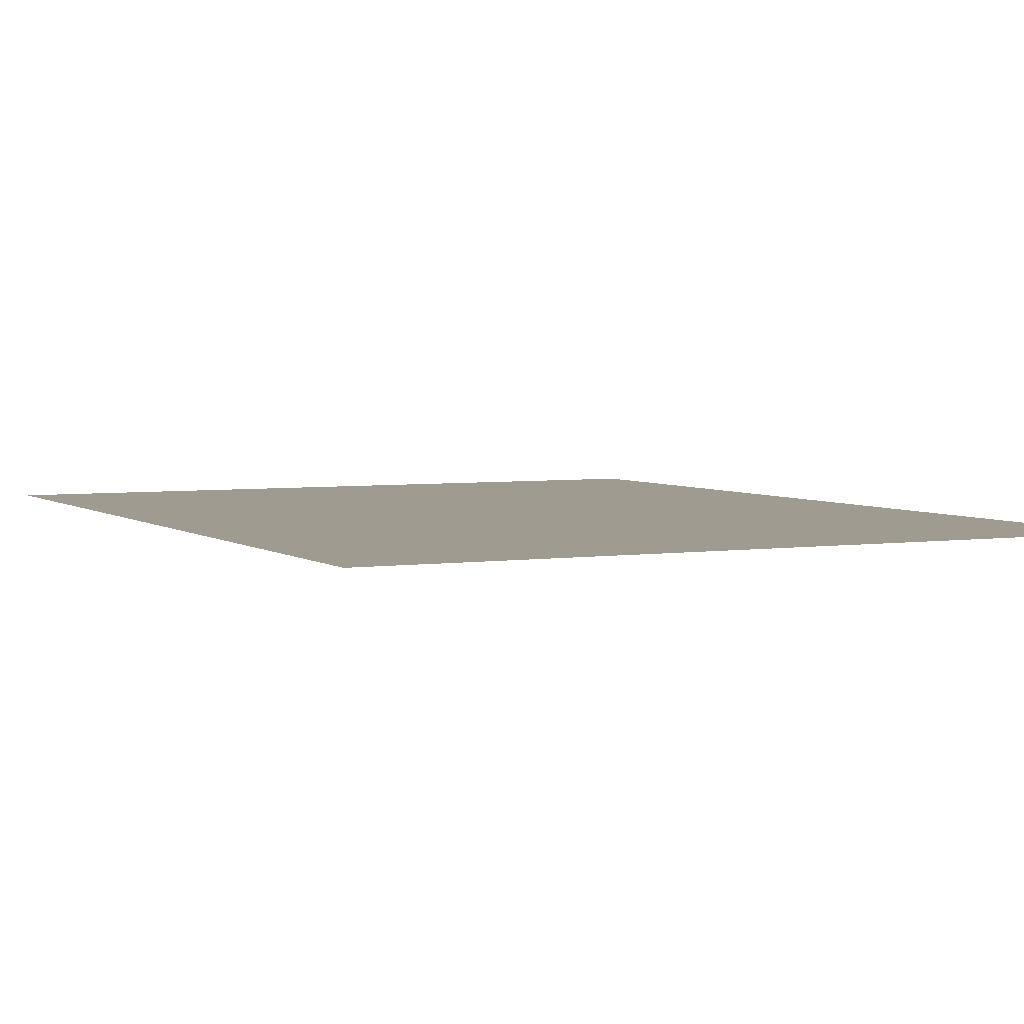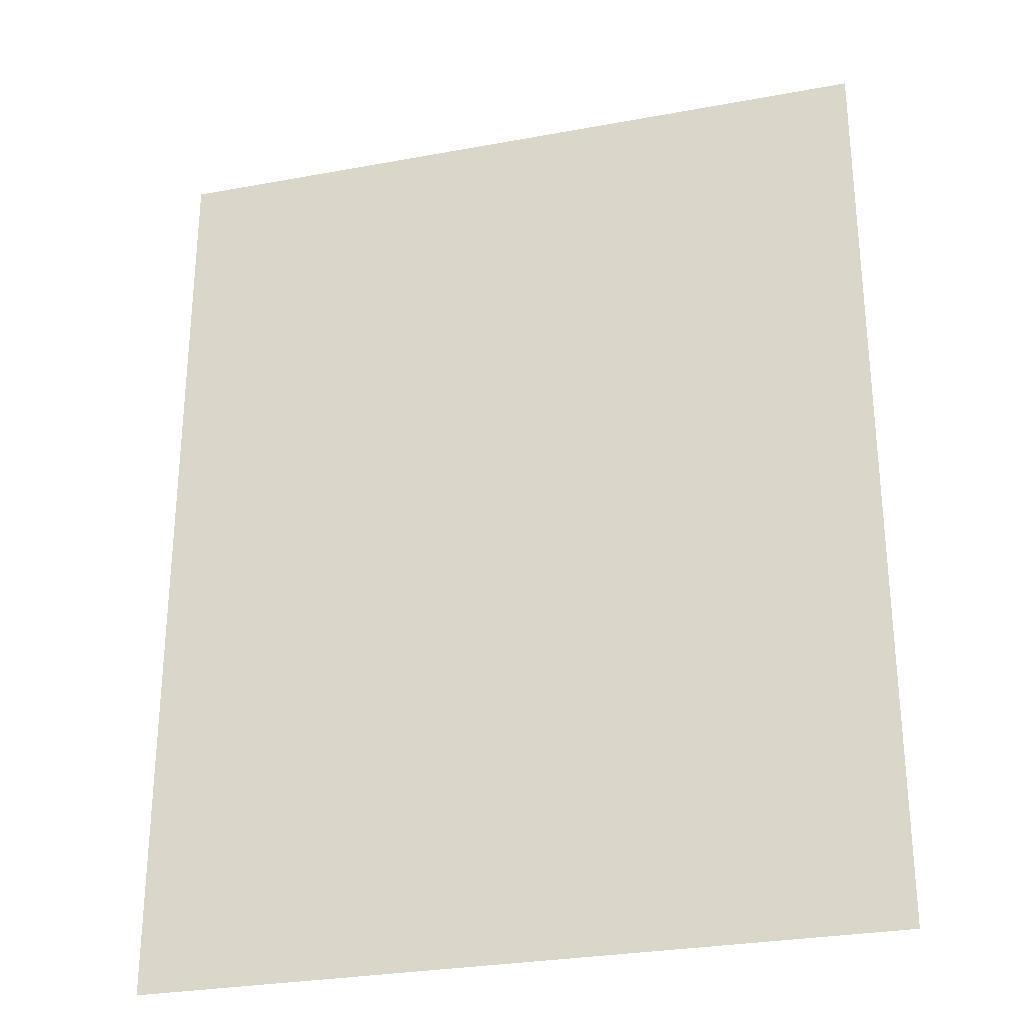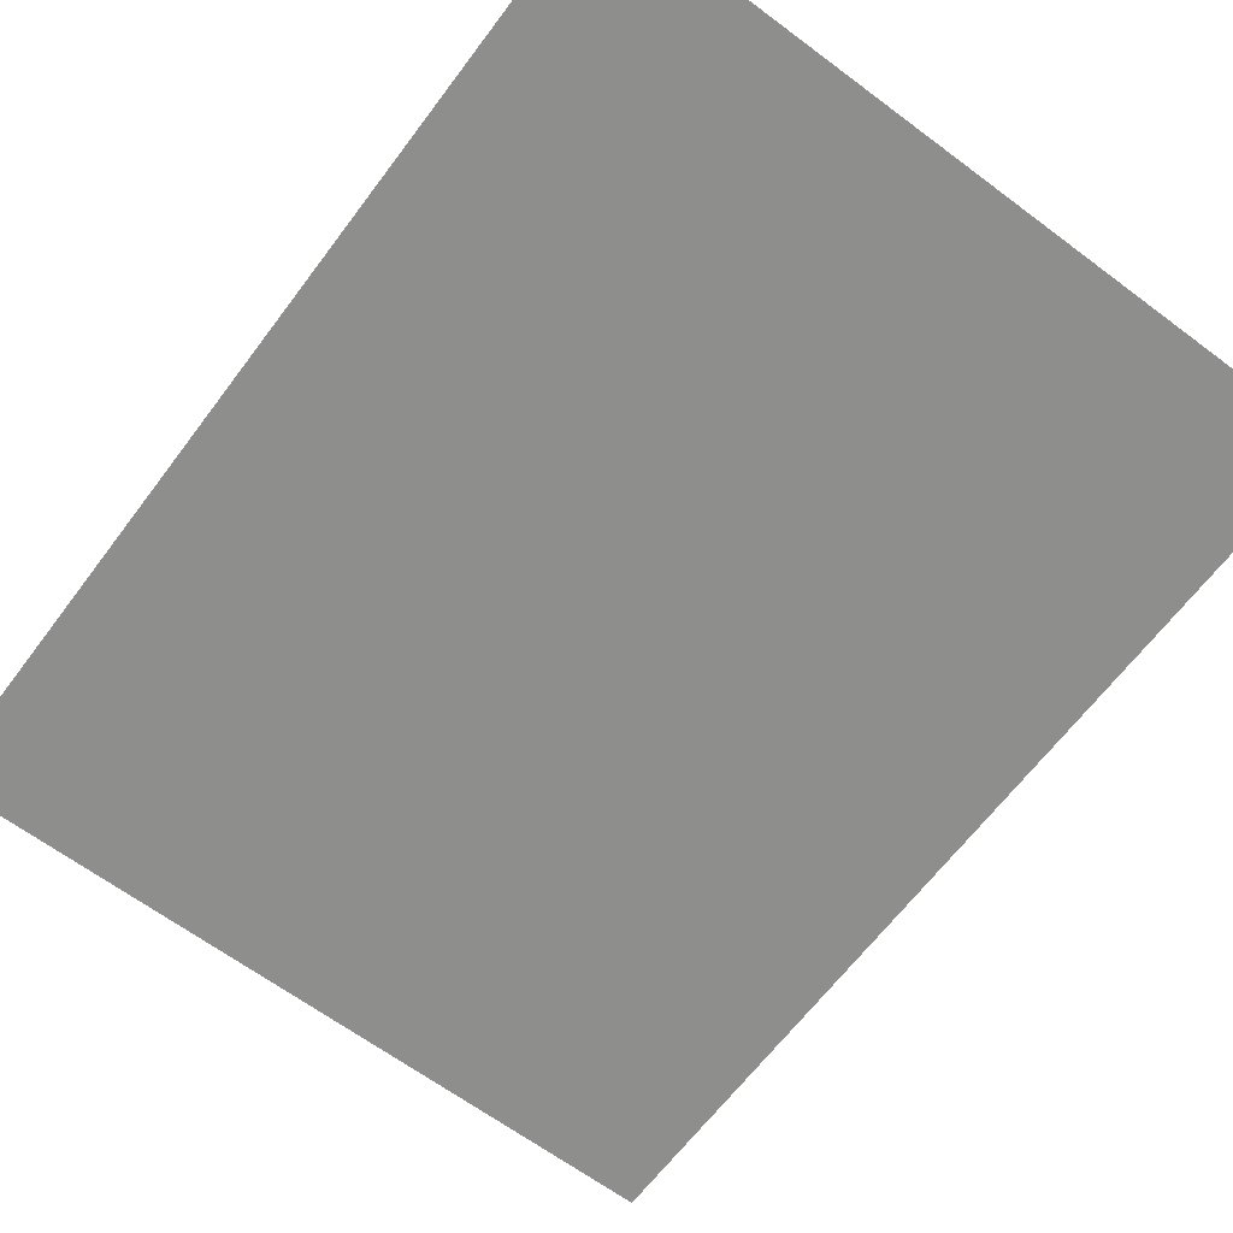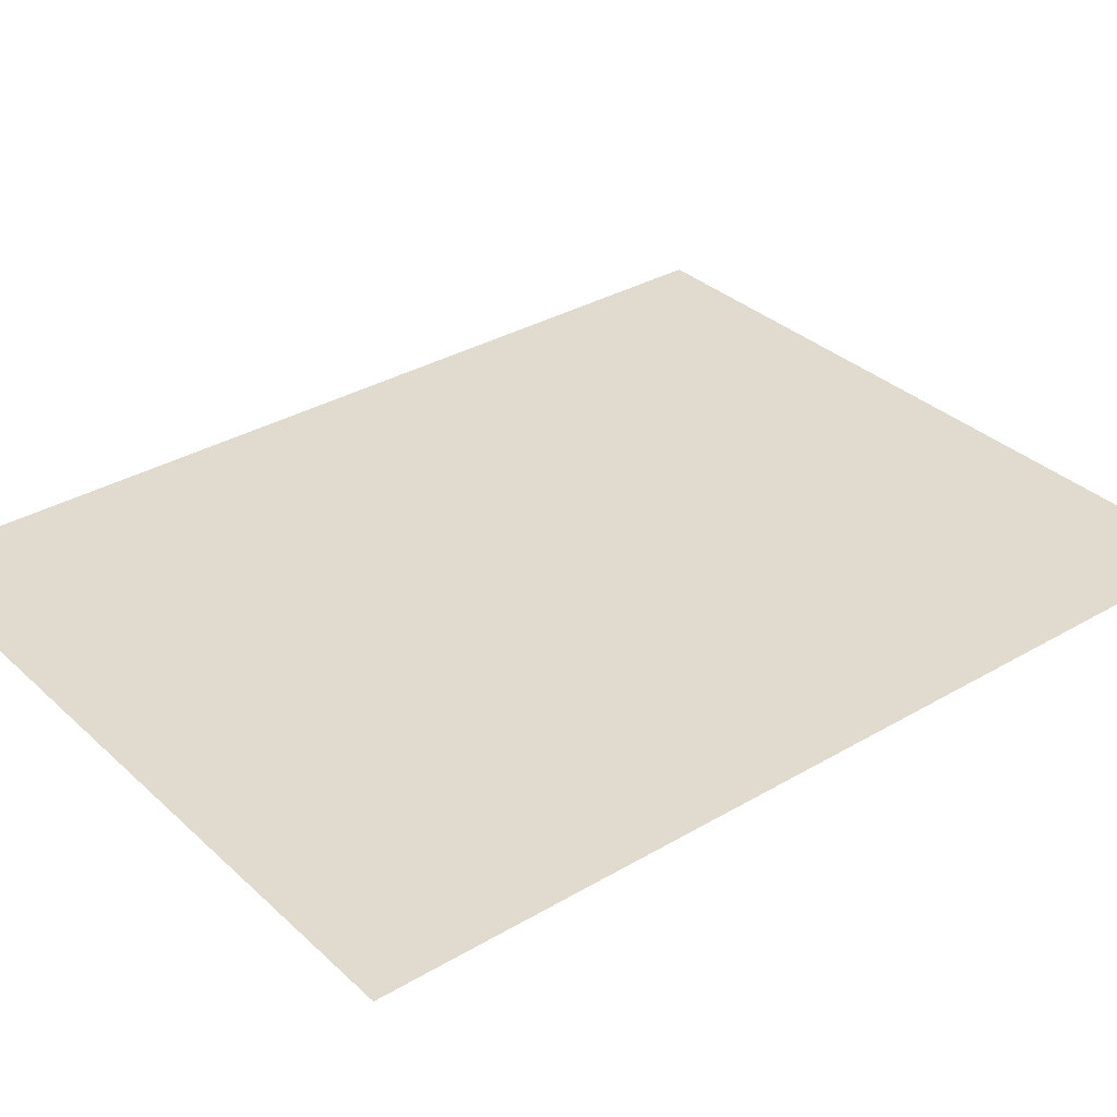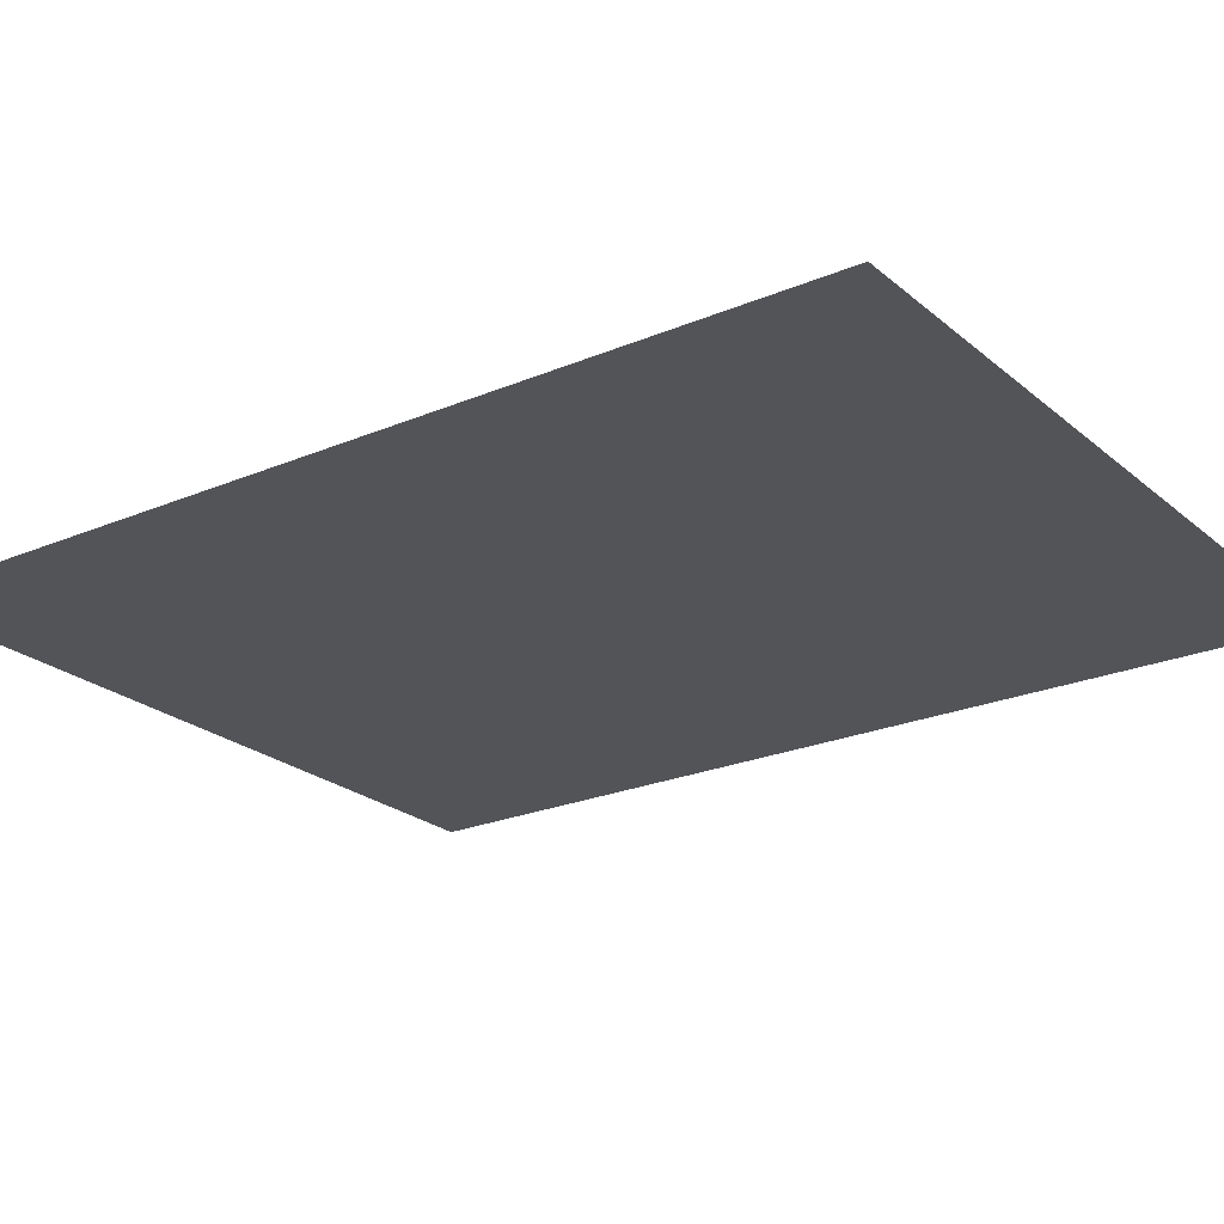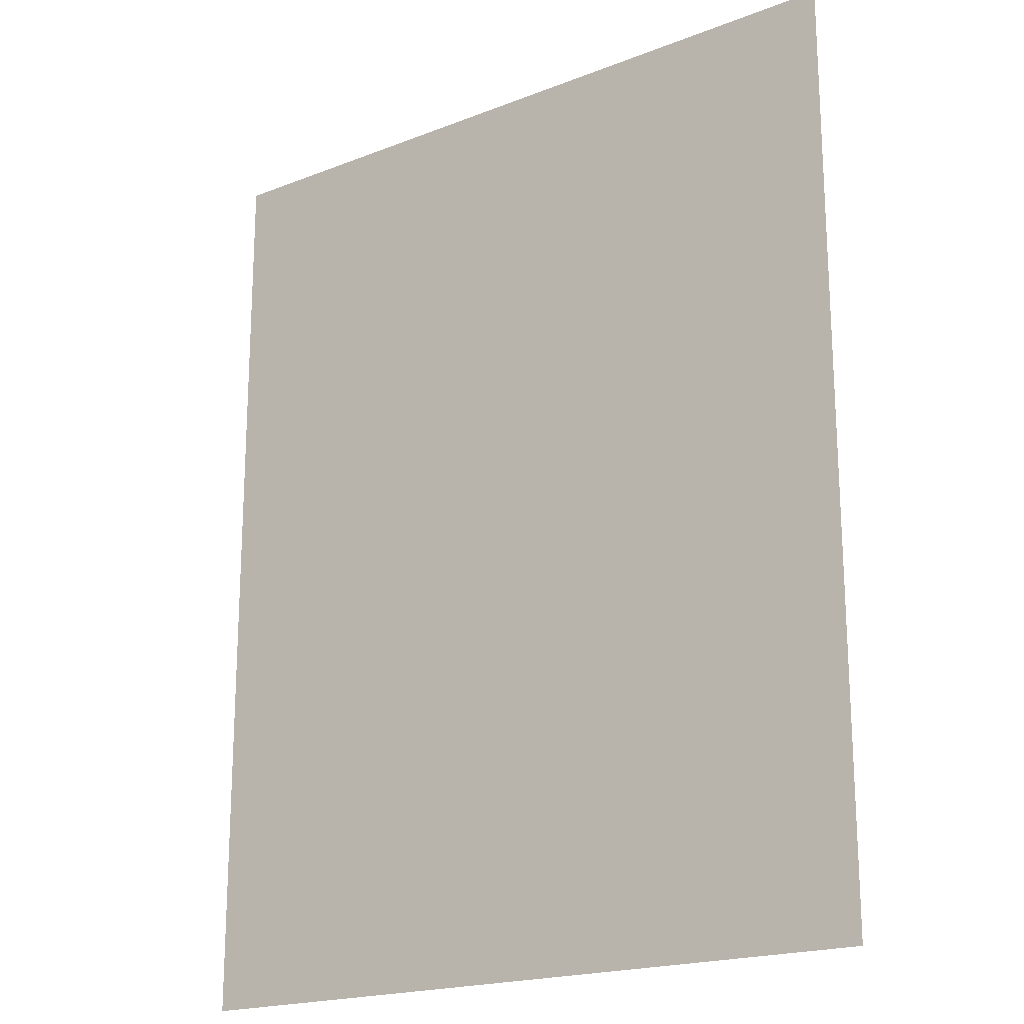
<metadata>
{"format":"obj","ext":"obj","renderer":"f3d","projection":"perspective","resolution":1024,"background":"white","views":[{"elev":4.1,"azim":-26.1,"up":"+Z"},{"elev":-28.7,"azim":15.5,"up":"+Y"},{"elev":-64.8,"azim":-36.9,"up":"+Z"},{"elev":33.4,"azim":51.2,"up":"+Z"},{"elev":-23.2,"azim":-54.3,"up":"+Z"},{"elev":-19.5,"azim":36.1,"up":"+Y"}]}
</metadata>
<code>
g m_city_picture_02
v -0.5888 -0.5888 3.51e-08
v -0.5888 0.5888 3.51e-08
v 0.3396 0.5888 3.51e-08
v 0.3396 -0.5888 3.51e-08
g m_city_picture_02_0
f 3 2 1
f 4 3 1

</code>
